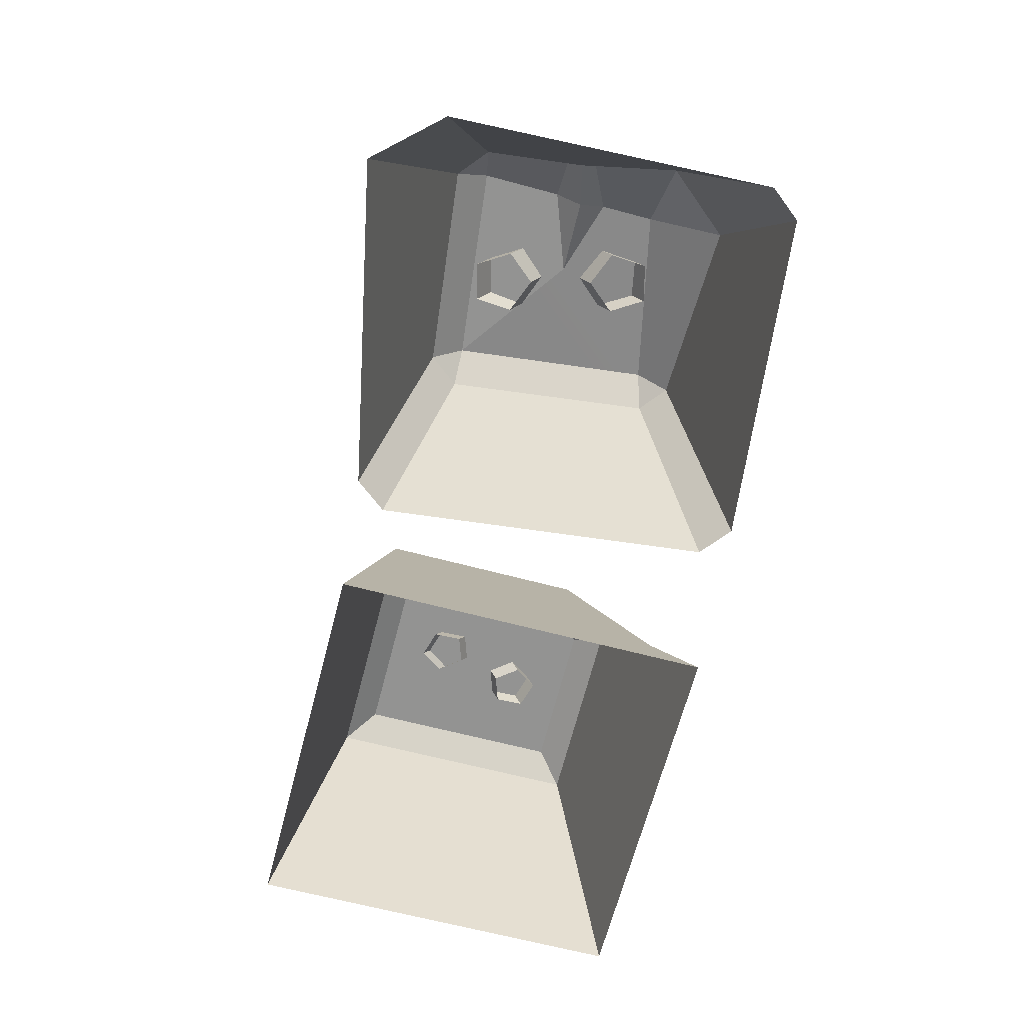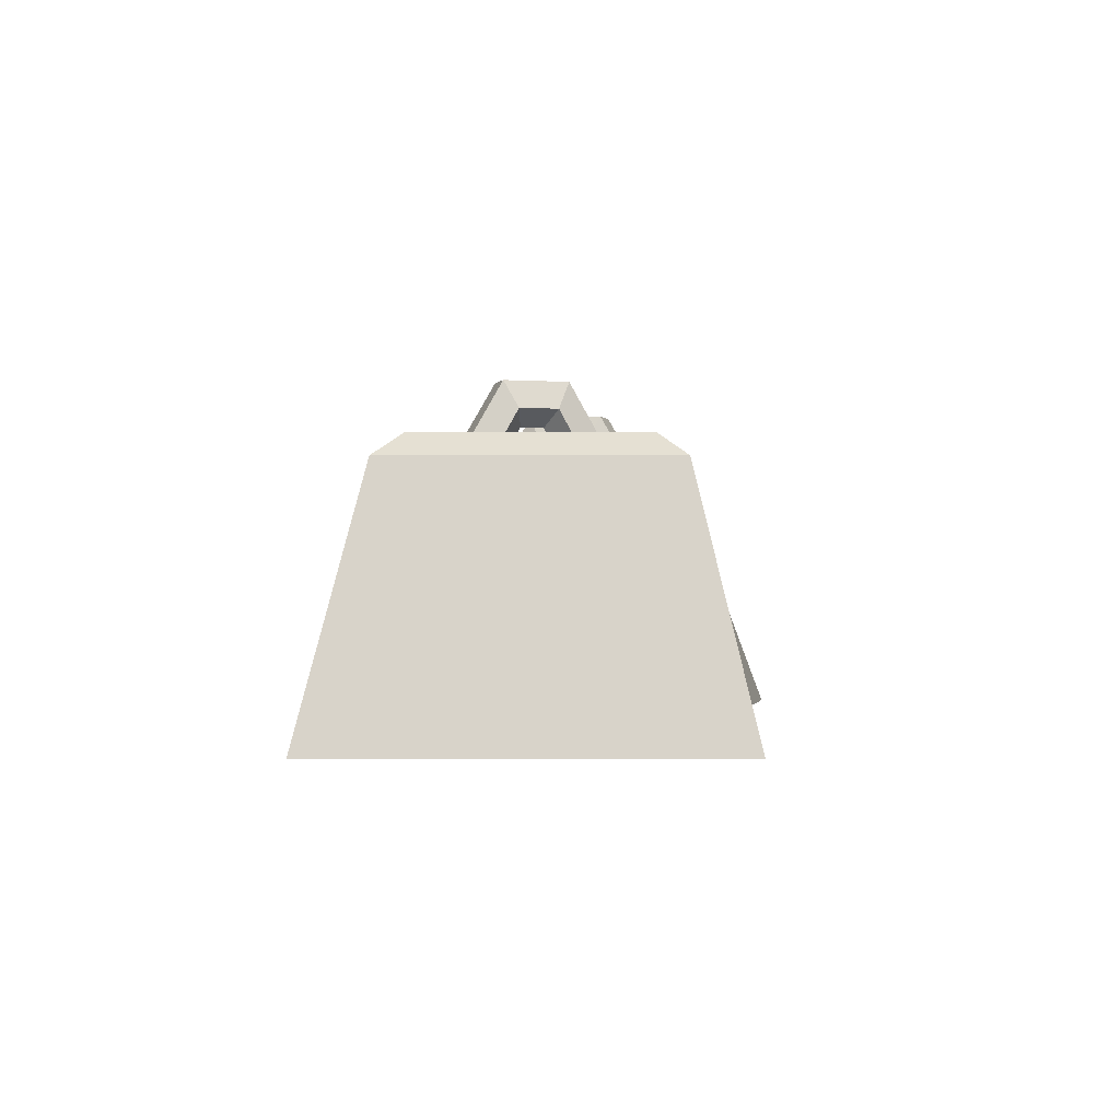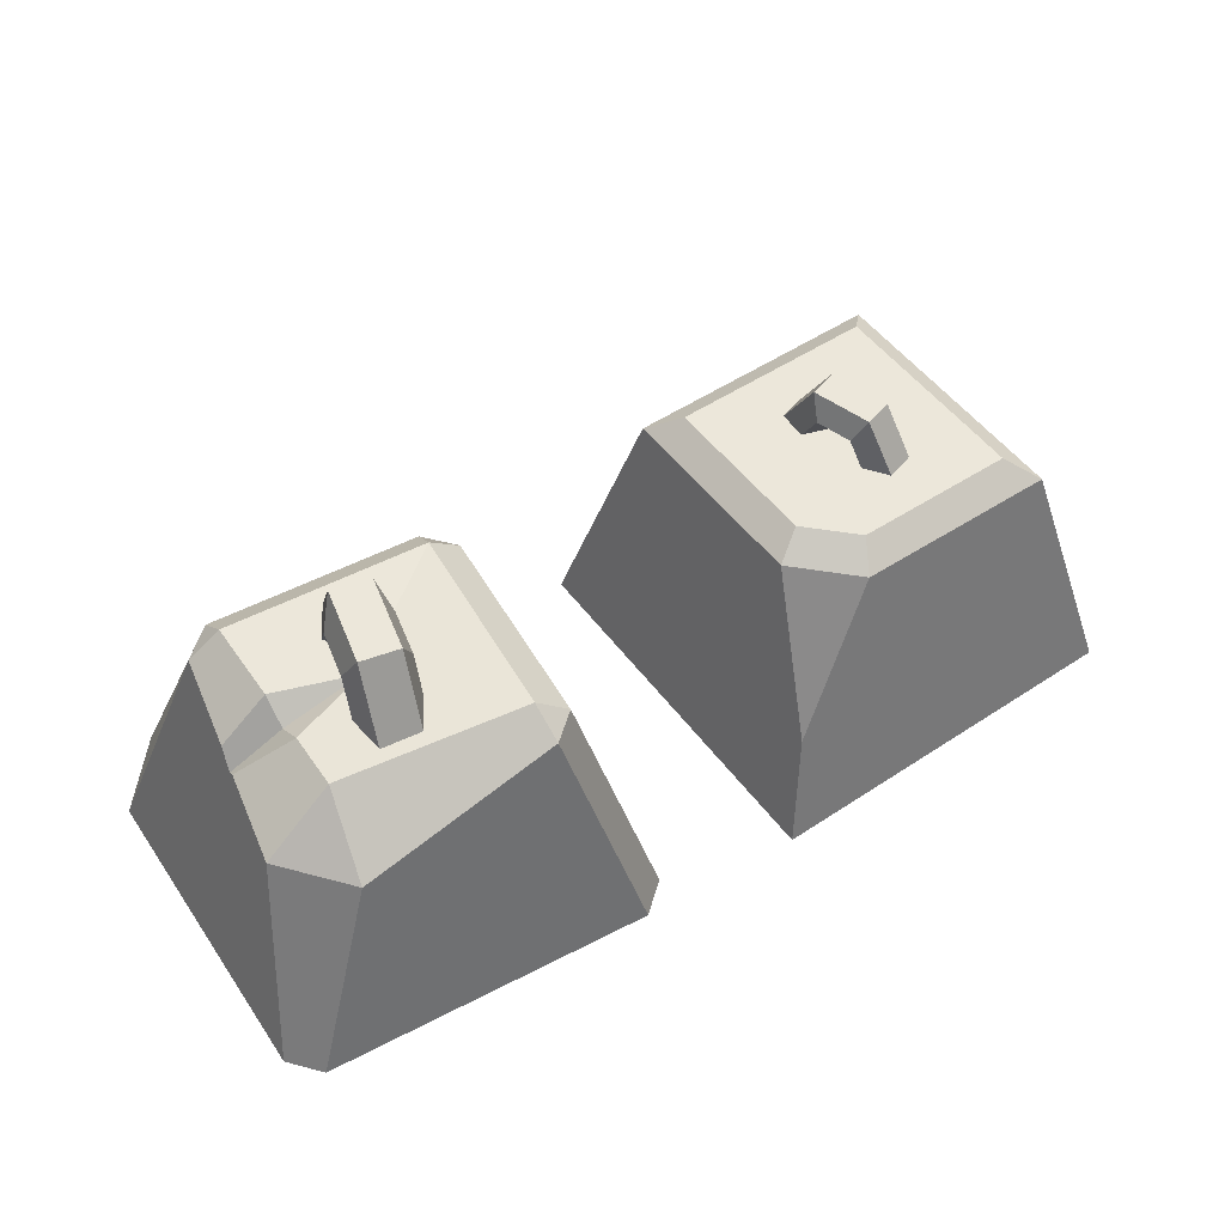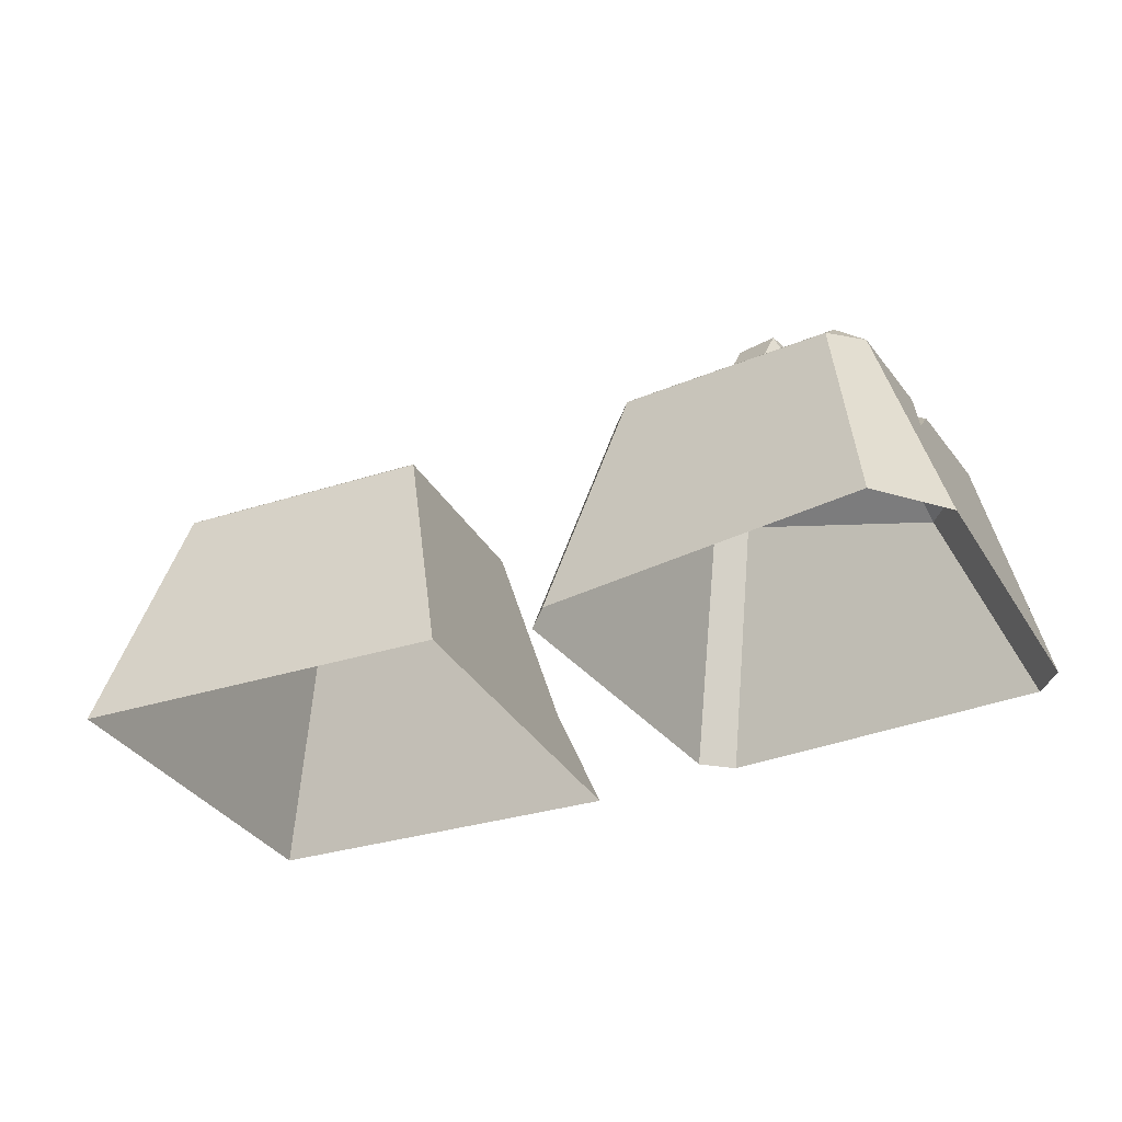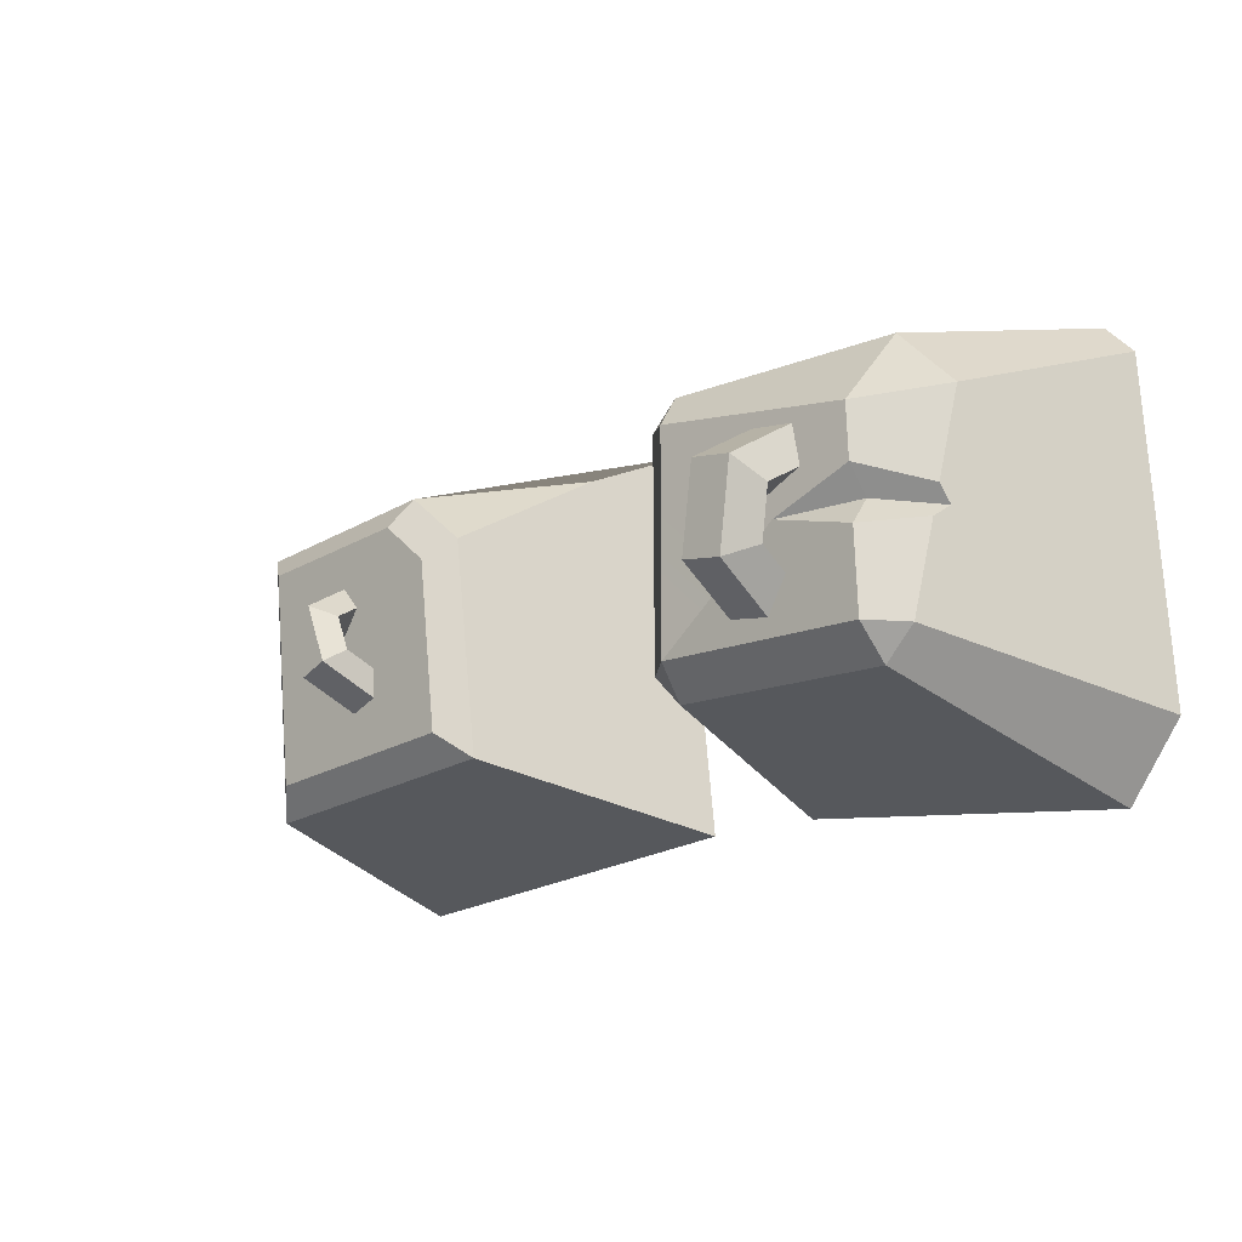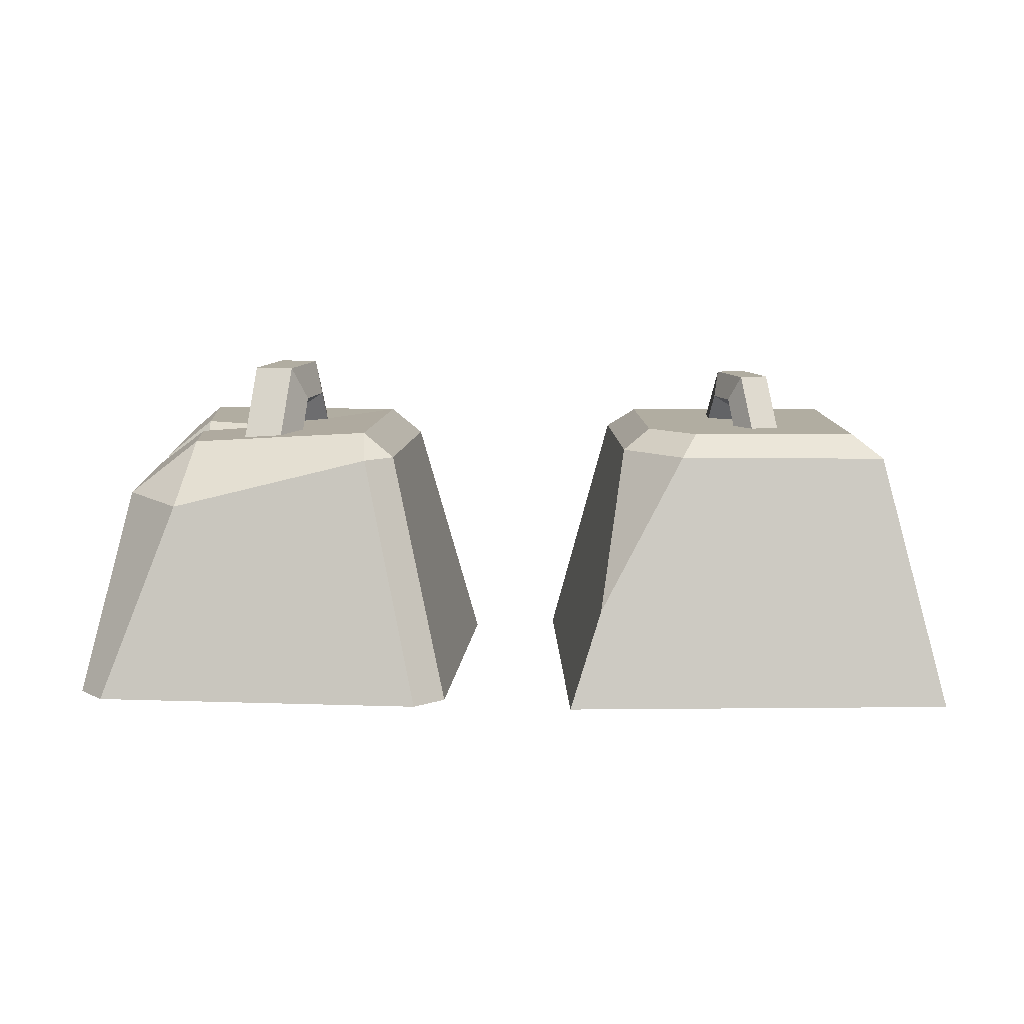
<metadata>
{"format":"obj","ext":"obj","renderer":"f3d","projection":"perspective","resolution":1024,"background":"white","views":[{"elev":-66.5,"azim":-98.3,"up":"+Y"},{"elev":-0.7,"azim":96.7,"up":"+Y"},{"elev":51.8,"azim":-29.2,"up":"+Y"},{"elev":-31.7,"azim":-149.0,"up":"+Y"},{"elev":-14.2,"azim":-136.4,"up":"+Z"},{"elev":10.3,"azim":5.0,"up":"+Y"}]}
</metadata>
<code>
g TobleroneTileMesh2_1
v 0.5862 0.728 0.368
v 0.6356 0.7684 0.3263
v 0.6127 0.6645 0.2715
v 0.5727 0.6645 0.3357
v 0.6079 0.728 0.42
v 0.6723 0.7684 0.4142
v 0.6356 0.7684 0.3263
v 0.5862 0.728 0.368
v 0.6214 0.6645 0.4524
v 0.6952 0.6645 0.469
v 0.6723 0.7684 0.4142
v 0.6079 0.728 0.42
v 0.6356 0.7684 0.3263
v 0.6018 0.8337 0.3064
v 0.5638 0.6645 0.2154
v 0.6127 0.6645 0.2715
v 0.6723 0.7684 0.4142
v 0.6627 0.8337 0.4523
v 0.6018 0.8337 0.3064
v 0.6356 0.7684 0.3263
v 0.6952 0.6645 0.469
v 0.7007 0.6645 0.5433
v 0.6627 0.8337 0.4523
v 0.6723 0.7684 0.4142
v 0.6018 0.8337 0.3064
v 0.5314 0.8337 0.3358
v 0.4934 0.6645 0.2448
v 0.5638 0.6645 0.2154
v 0.6627 0.8337 0.4523
v 0.5923 0.8337 0.4817
v 0.5314 0.8337 0.3358
v 0.6018 0.8337 0.3064
v 0.7007 0.6645 0.5433
v 0.6303 0.6645 0.5727
v 0.5923 0.8337 0.4817
v 0.6627 0.8337 0.4523
v 0.5314 0.8337 0.3358
v 0.5218 0.7684 0.3739
v 0.4989 0.6645 0.3191
v 0.4934 0.6645 0.2448
v 0.5923 0.8337 0.4817
v 0.5584 0.7684 0.4617
v 0.5218 0.7684 0.3739
v 0.5314 0.8337 0.3358
v 0.6303 0.6645 0.5727
v 0.5813 0.6645 0.5165
v 0.5584 0.7684 0.4617
v 0.5923 0.8337 0.4817
v 0.5218 0.7684 0.3739
v 0.5862 0.728 0.368
v 0.5727 0.6645 0.3357
v 0.4989 0.6645 0.3191
v 0.5584 0.7684 0.4617
v 0.6079 0.728 0.42
v 0.5862 0.728 0.368
v 0.5218 0.7684 0.3739
v 0.5813 0.6645 0.5165
v 0.6214 0.6645 0.4524
v 0.6079 0.728 0.42
v 0.5584 0.7684 0.4617
v -1.061 0.5832 0.4172
v -1.04 0.6296 0.1951
v -0.9576 0.6988 0.2018
v -0.9367 0.6833 0.4066
v -0.9297 0.5107 0.8599
v -1.12 1.013e-05 0.9636
v -1.193 1.013e-05 0.8905
v -1.088 0.5223 0.7087
v -0.909 0.6626 0.6785
v -0.4315 0.6988 0.7279
v -0.4178 0.6349 0.8092
v -0.9297 0.5107 0.8599
v -0.4315 0.6988 0.7279
v -0.4315 0.6988 0.2018
v -0.3489 0.6296 0.1923
v -0.3502 0.6349 0.7417
v -0.3502 0.6349 0.7417
v -0.1958 1.013e-05 0.8905
v -0.269 1.013e-05 0.9636
v -0.4178 0.6349 0.8092
v -1.04 0.6296 0.1951
v -1.251 1.013e-05 0.0736
v -1.12 1.013e-05 -0.1073
v -0.9671 0.6296 0.1192
v -0.9671 0.6296 0.1192
v -0.422 0.6296 0.1192
v -0.4315 0.6988 0.2018
v -0.9576 0.6988 0.2018
v -0.422 0.6296 0.1192
v -0.269 1.013e-05 -0.03385
v -0.1958 1.013e-05 0.03927
v -0.3489 0.6296 0.1923
v -0.9297 0.5107 0.8599
v -0.4178 0.6349 0.8092
v -0.269 1.013e-05 0.9636
v -1.12 1.013e-05 0.9636
v -0.909 0.6626 0.6785
v -0.923 0.673 0.5412
v -0.7248 0.6793 0.4579
v -0.4315 0.6988 0.7279
v -0.9671 0.6296 0.1192
v -1.12 1.013e-05 -0.1073
v -0.269 1.013e-05 -0.03385
v -0.422 0.6296 0.1192
v -0.3502 0.6349 0.7417
v -0.3489 0.6296 0.1923
v -0.1958 1.013e-05 0.03927
v -0.1958 1.013e-05 0.8905
v -1.067 0.5681 0.4894
v -1.088 0.5223 0.7087
v -1.064 0.525 0.4522
v -1.193 1.013e-05 0.8905
v -1.251 1.013e-05 0.0736
v -1.04 0.6296 0.1951
v -1.061 0.5832 0.4172
v -1.088 0.5223 0.7087
v -0.909 0.6626 0.6785
v -0.9297 0.5107 0.8599
v -0.4315 0.6988 0.7279
v -0.3502 0.6349 0.7417
v -0.4178 0.6349 0.8092
v -1.04 0.6296 0.1951
v -0.9671 0.6296 0.1192
v -0.9576 0.6988 0.2018
v -0.422 0.6296 0.1192
v -0.3489 0.6296 0.1923
v -0.4315 0.6988 0.2018
v -1.064 0.525 0.4522
v -1.061 0.5832 0.4172
v -0.9367 0.6833 0.4066
v -0.9301 0.6274 0.4718
v -1.088 0.5223 0.7087
v -1.067 0.5681 0.4894
v -0.923 0.673 0.5412
v -0.909 0.6626 0.6785
v -1.067 0.5681 0.4894
v -1.064 0.525 0.4522
v -0.9301 0.6274 0.4718
v -0.923 0.673 0.5412
v -0.9301 0.6274 0.4718
v -0.9367 0.6833 0.4066
v -0.7248 0.6793 0.4579
v -0.923 0.673 0.5412
v -0.9301 0.6274 0.4718
v -0.7248 0.6793 0.4579
v -0.7248 0.6793 0.4579
v -0.9367 0.6833 0.4066
v -0.9576 0.6988 0.2018
v -0.4315 0.6988 0.2018
v -0.4315 0.6988 0.2018
v 0.2881 0.6993 0.1493
v 0.3403 0.6993 0.5761
v 0.2722 0.6467 0.6255
v 0.208 0.6421 0.08615
v 0.208 0.6421 0.08615
v 0.8901 0.642 0.01001
v 0.8256 0.6993 0.08983
v 0.2881 0.6993 0.1493
v 0.8901 0.642 0.01001
v 0.967 0.6423 0.7013
v 0.8869 0.6993 0.6372
v 0.8256 0.6993 0.08983
v 0.967 0.6423 0.7013
v 0.433 0.6461 0.7566
v 0.4673 0.6993 0.6799
v 0.8869 0.6993 0.6372
v 0.433 0.6461 0.7566
v 0.2722 0.6467 0.6255
v 0.3403 0.6993 0.5761
v 0.4673 0.6993 0.6799
v 0.208 0.6421 0.08615
v 0.0352 -0.0005735 -0.04114
v 1.028 -0.0005735 -0.1531
v 0.8901 0.642 0.01001
v 1.14 -0.0005735 0.8396
v 0.967 0.6423 0.7013
v 0.8901 0.642 0.01001
v 1.028 -0.0005735 -0.1531
v 0.2722 0.6467 0.6255
v 0.433 0.6461 0.7566
v 0.222 0.2417 0.8484
v 0.967 0.6423 0.7013
v 1.14 -0.0005735 0.8396
v 0.1472 -0.0005735 0.9516
v 0.433 0.6461 0.7566
v 0.222 0.2417 0.8484
v 0.2881 0.6993 0.1493
v 0.8256 0.6993 0.08983
v 0.8869 0.6993 0.6372
v 0.3403 0.6993 0.5761
v 0.4673 0.6993 0.6799
v 0.222 0.2417 0.8484
v 0.1472 -0.0005735 0.9516
v 0.0352 -0.0005735 -0.04114
v 0.208 0.6421 0.08615
v 0.2722 0.6467 0.6255
v -0.6932 0.7135 0.4149
v -0.6074 0.7679 0.3997
v -0.597 0.628 0.3204
v -0.687 0.628 0.368
v -0.703 0.7135 0.4901
v -0.624 0.7679 0.5269
v -0.6074 0.7679 0.3997
v -0.6932 0.7135 0.4149
v -0.7092 0.628 0.537
v -0.6344 0.628 0.6061
v -0.624 0.7679 0.5269
v -0.703 0.7135 0.4901
v -0.6074 0.7679 0.3997
v -0.6333 0.8559 0.3536
v -0.6161 0.628 0.2219
v -0.597 0.628 0.3204
v -0.624 0.7679 0.5269
v -0.661 0.8559 0.5648
v -0.6333 0.8559 0.3536
v -0.6074 0.7679 0.3997
v -0.6344 0.628 0.6061
v -0.6783 0.628 0.6965
v -0.661 0.8559 0.5648
v -0.624 0.7679 0.5269
v -0.6333 0.8559 0.3536
v -0.7352 0.8559 0.3402
v -0.7179 0.628 0.2085
v -0.6161 0.628 0.2219
v -0.661 0.8559 0.5648
v -0.7629 0.8559 0.5514
v -0.7352 0.8559 0.3402
v -0.6333 0.8559 0.3536
v -0.6783 0.628 0.6965
v -0.7801 0.628 0.6831
v -0.7629 0.8559 0.5514
v -0.661 0.8559 0.5648
v -0.7352 0.8559 0.3402
v -0.7722 0.7679 0.3781
v -0.7618 0.628 0.2988
v -0.7179 0.628 0.2085
v -0.7629 0.8559 0.5514
v -0.7888 0.7679 0.5053
v -0.7722 0.7679 0.3781
v -0.7352 0.8559 0.3402
v -0.7801 0.628 0.6831
v -0.7992 0.628 0.5845
v -0.7888 0.7679 0.5053
v -0.7629 0.8559 0.5514
v -0.7722 0.7679 0.3781
v -0.6932 0.7135 0.4149
v -0.687 0.628 0.368
v -0.7618 0.628 0.2988
v -0.7888 0.7679 0.5053
v -0.703 0.7135 0.4901
v -0.6932 0.7135 0.4149
v -0.7722 0.7679 0.3781
v -0.7992 0.628 0.5845
v -0.7092 0.628 0.537
v -0.703 0.7135 0.4901
v -0.7888 0.7679 0.5053
g TobleroneTileMesh2_1_0
f 3 2 1
f 4 3 1
f 7 6 5
f 8 7 5
f 11 10 9
f 12 11 9
f 15 14 13
f 16 15 13
f 19 18 17
f 20 19 17
f 23 22 21
f 24 23 21
f 27 26 25
f 28 27 25
f 31 30 29
f 32 31 29
f 35 34 33
f 36 35 33
f 39 38 37
f 40 39 37
f 43 42 41
f 44 43 41
f 47 46 45
f 48 47 45
f 51 50 49
f 52 51 49
f 55 54 53
f 56 55 53
f 59 58 57
f 60 59 57
f 63 62 61
f 64 63 61
f 67 66 65
f 68 67 65
f 71 70 69
f 72 71 69
f 75 74 73
f 76 75 73
f 79 78 77
f 80 79 77
f 83 82 81
f 84 83 81
f 87 86 85
f 88 87 85
f 91 90 89
f 92 91 89
f 95 94 93
f 96 95 93
f 99 98 97
f 100 99 97
f 103 102 101
f 104 103 101
f 107 106 105
f 108 107 105
f 111 110 109
f 113 112 110
f 110 111 113
f 111 114 113
f 111 115 114
f 118 117 116
f 121 120 119
f 124 123 122
f 127 126 125
f 130 129 128
f 131 130 128
f 134 133 132
f 135 134 132
f 138 137 136
f 139 138 136
f 142 141 140
f 145 144 143
f 148 147 146
f 149 148 146
f 100 150 99
f 153 152 151
f 154 153 151
f 157 156 155
f 158 157 155
f 161 160 159
f 162 161 159
f 165 164 163
f 166 165 163
f 169 168 167
f 170 169 167
f 173 172 171
f 174 173 171
f 177 176 175
f 178 177 175
f 181 180 179
f 184 183 182
f 182 185 184
f 185 186 184
f 189 188 187
f 187 190 189
f 190 191 189
f 194 193 192
f 192 195 194
f 192 196 195
f 199 198 197
f 200 199 197
f 203 202 201
f 204 203 201
f 207 206 205
f 208 207 205
f 211 210 209
f 212 211 209
f 215 214 213
f 216 215 213
f 219 218 217
f 220 219 217
f 223 222 221
f 224 223 221
f 227 226 225
f 228 227 225
f 231 230 229
f 232 231 229
f 235 234 233
f 236 235 233
f 239 238 237
f 240 239 237
f 243 242 241
f 244 243 241
f 247 246 245
f 248 247 245
f 251 250 249
f 252 251 249
f 255 254 253
f 256 255 253

</code>
